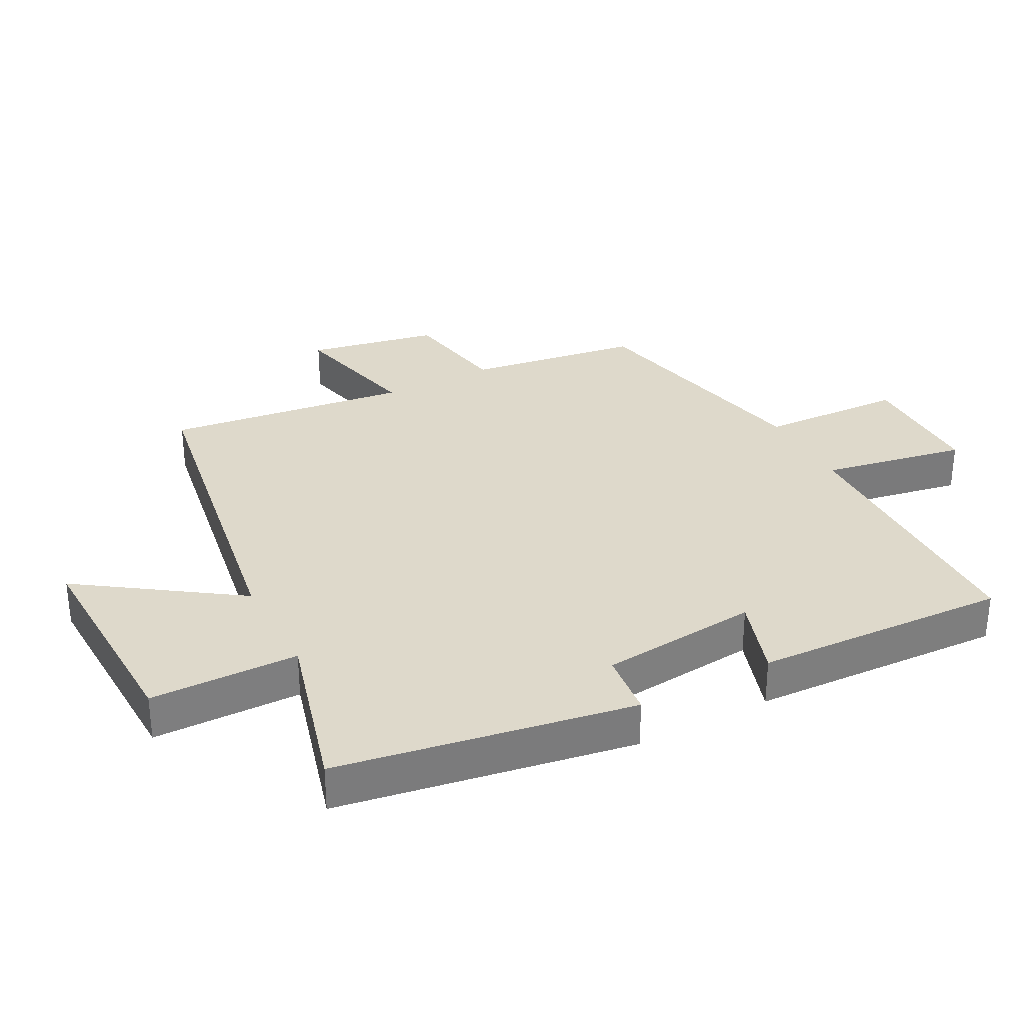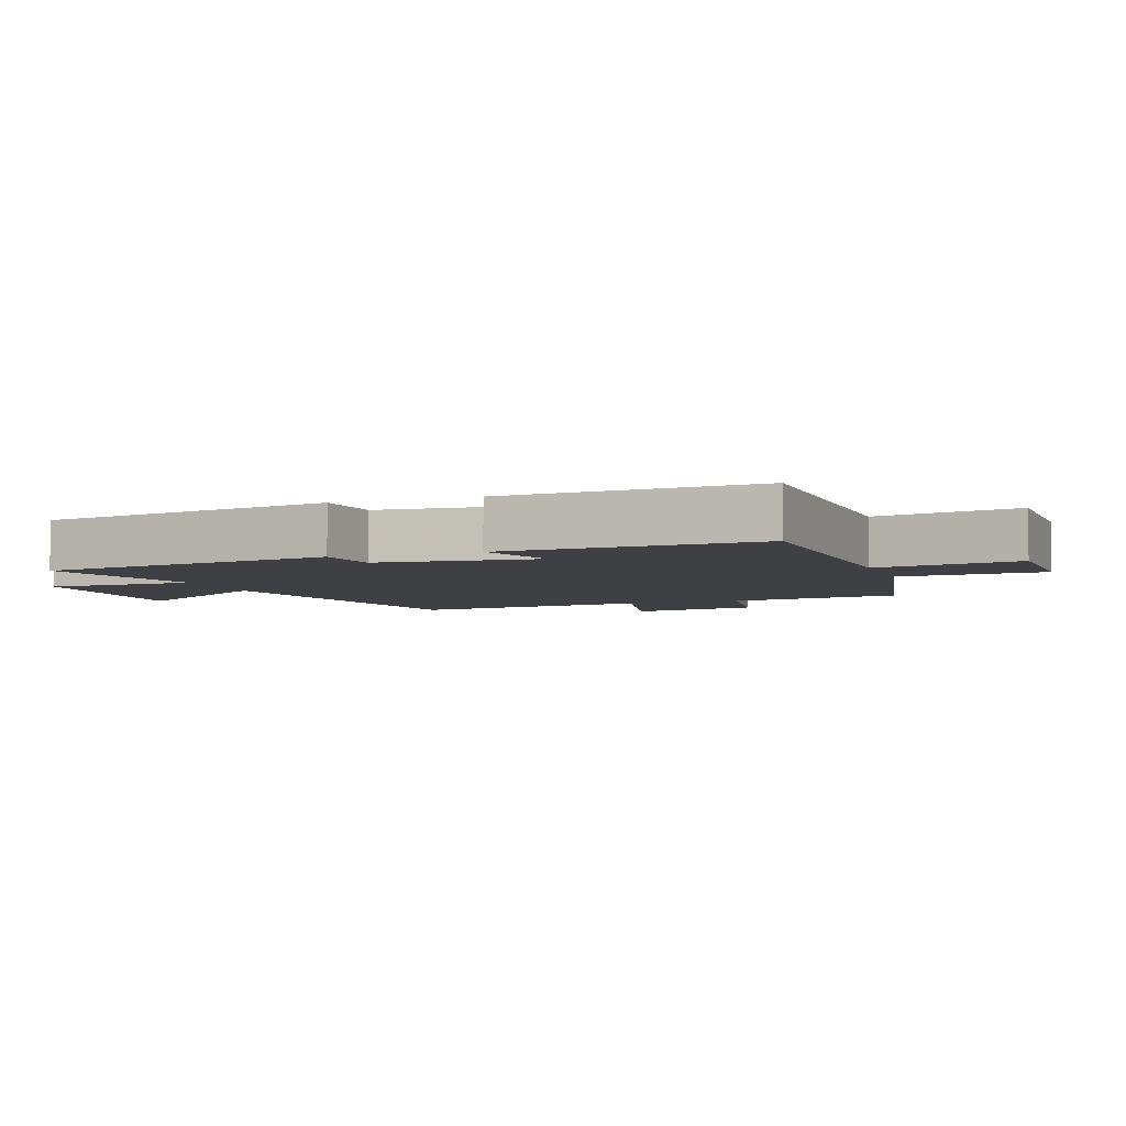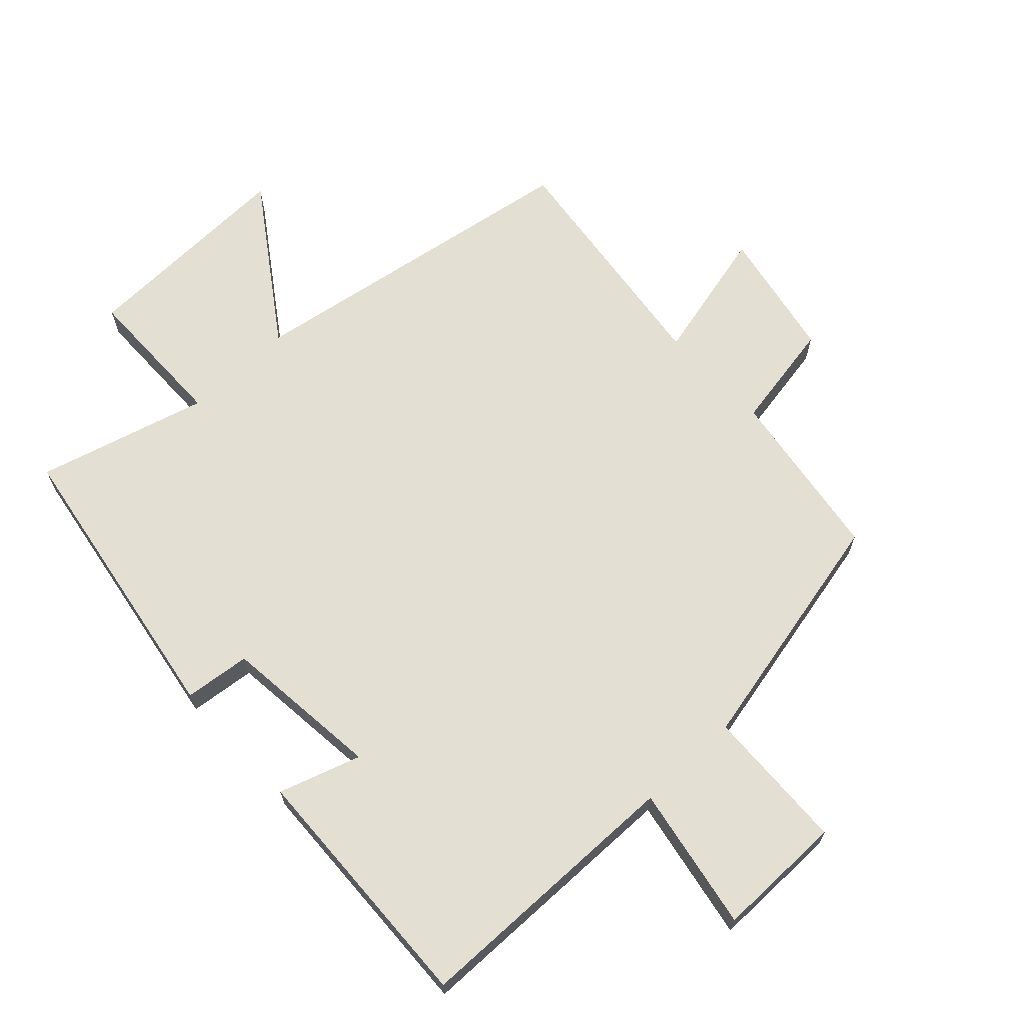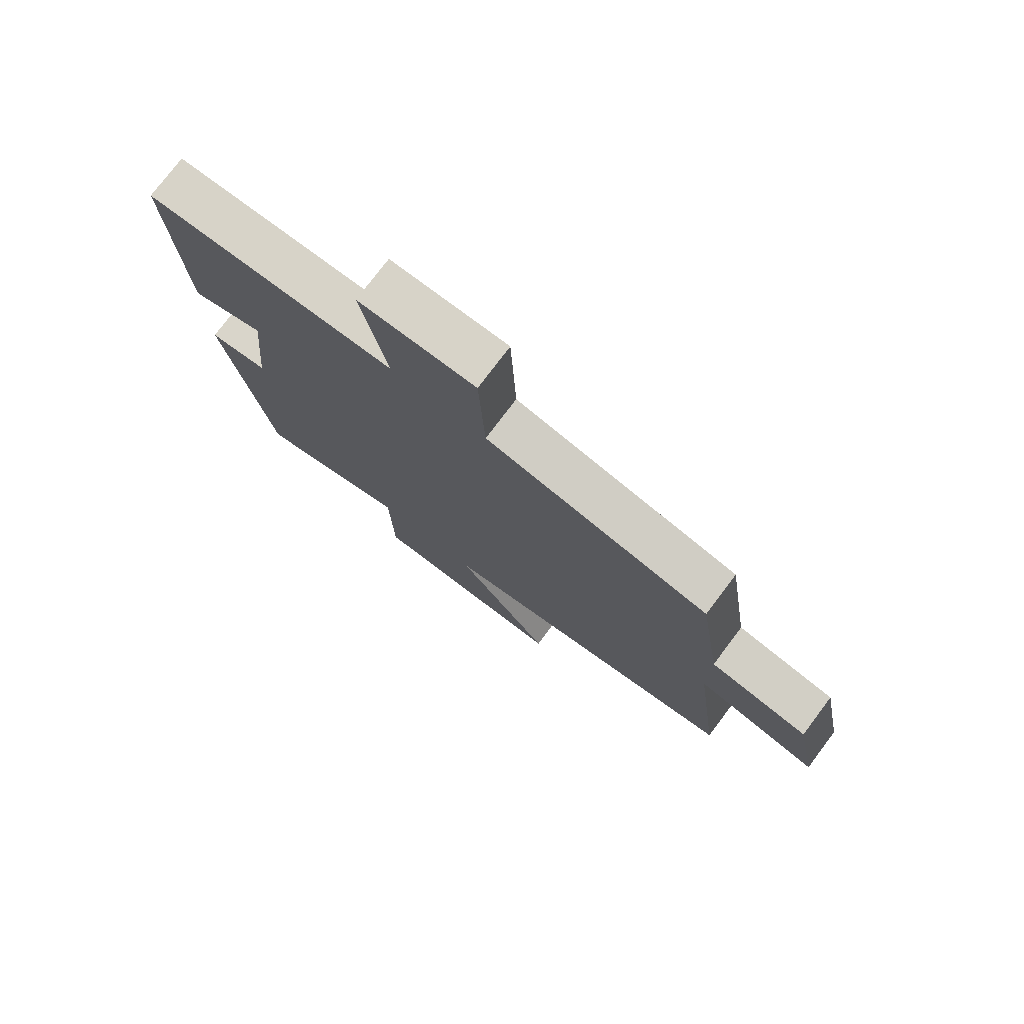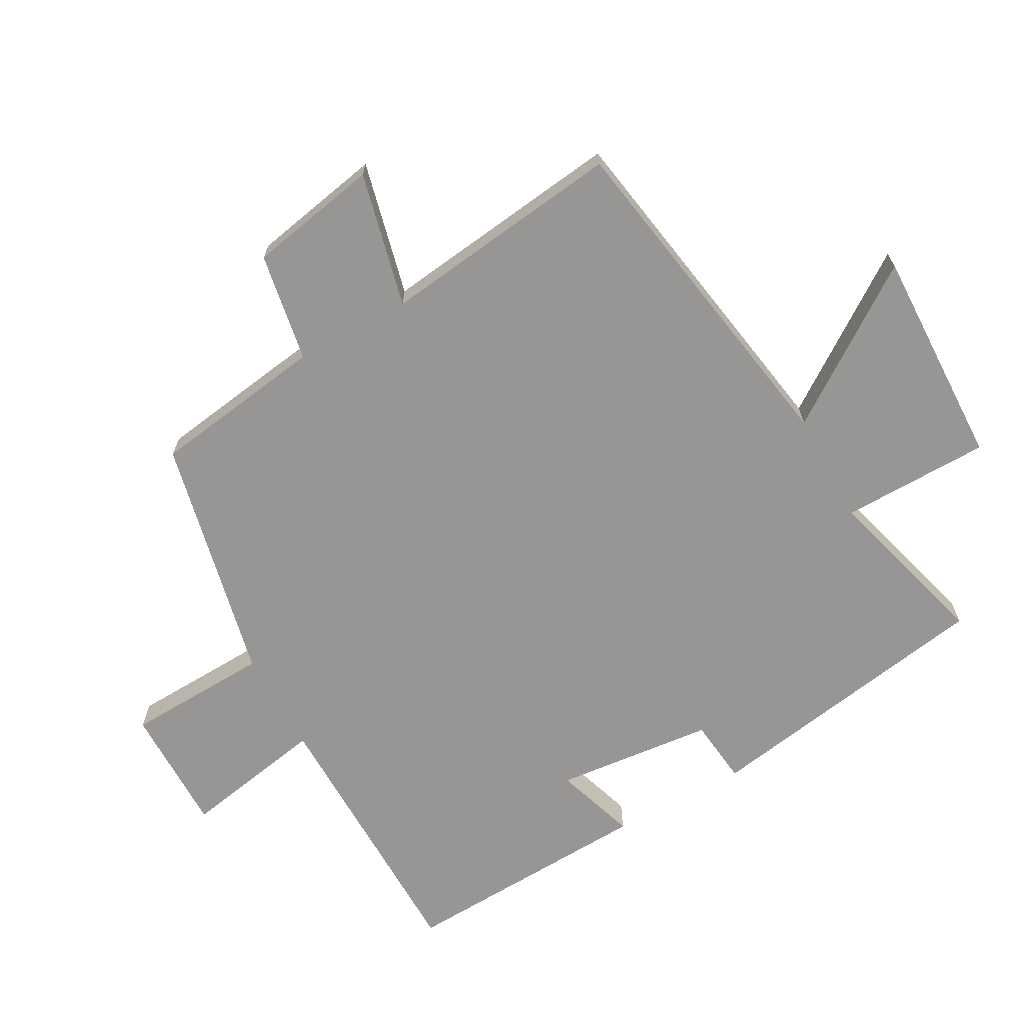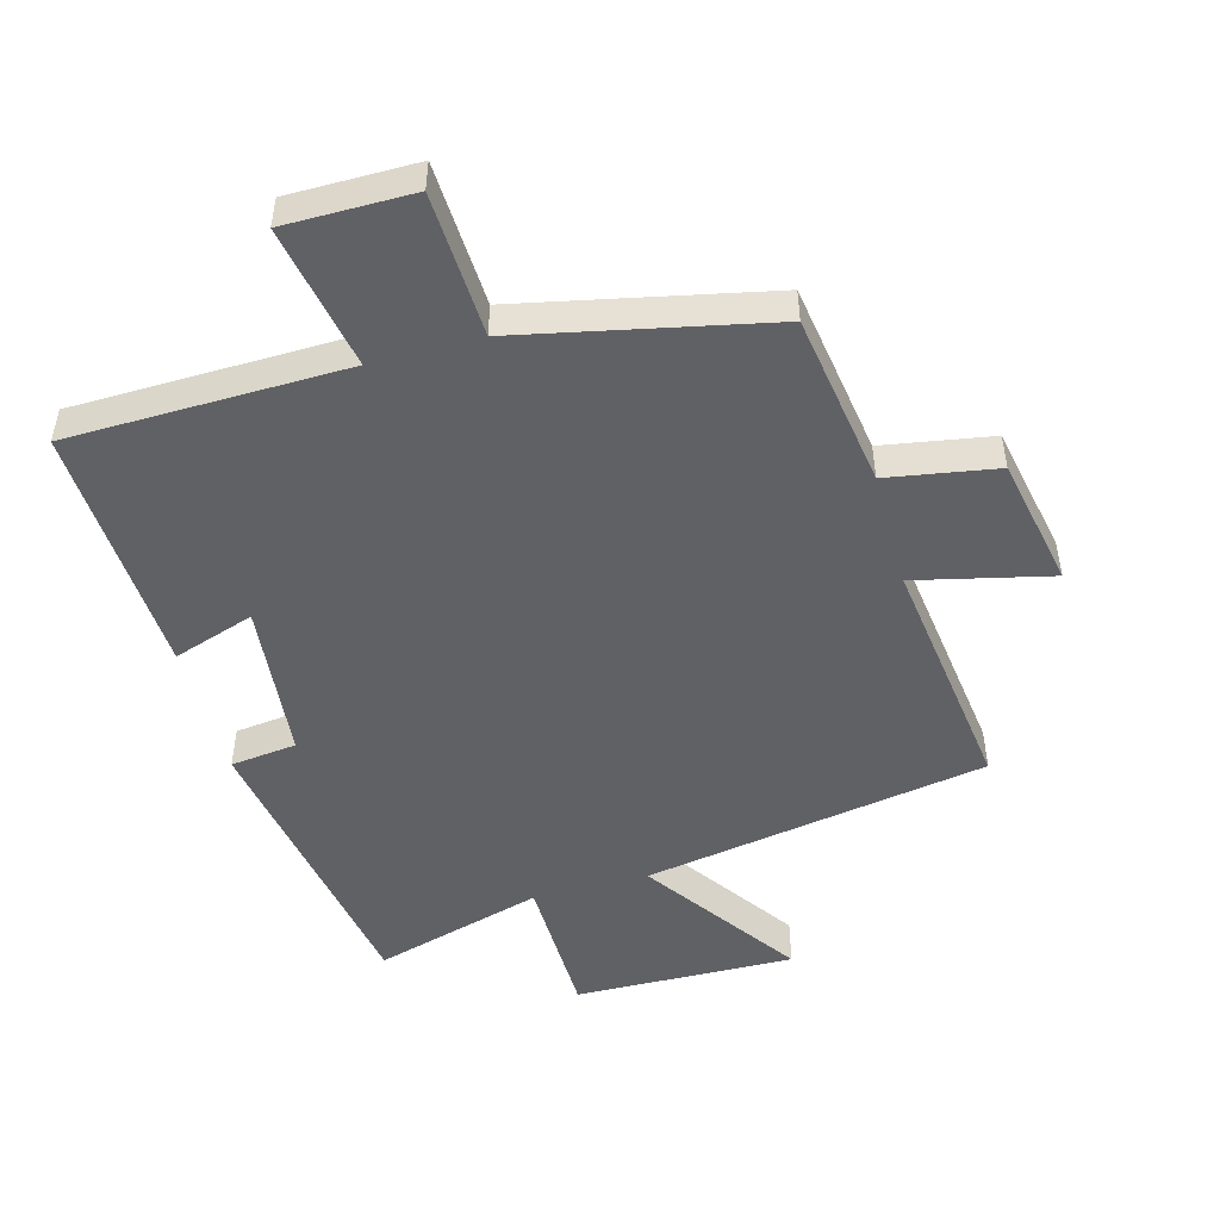
<metadata>
{"format":"obj","ext":"obj","renderer":"f3d","projection":"perspective","resolution":1024,"background":"white","views":[{"elev":31.8,"azim":-118.1,"up":"+Y"},{"elev":-4.7,"azim":-70.3,"up":"+Y"},{"elev":66.9,"azim":-43.4,"up":"+Y"},{"elev":76.6,"azim":37.0,"up":"+Z"},{"elev":-67.9,"azim":118.7,"up":"+Y"},{"elev":-49.2,"azim":15.4,"up":"+Y"}]}
</metadata>
<code>
v -0.422 0.07 -0.574
v -0.5 0.07 -0.117
v -0.398 0.07 -0.105
v -0.374 0.07 0.141
v -0.5 0.07 0.099
v -0.519 0.07 0.492
v -0.09 0.07 0.5
v -0.132 0.07 0.723
v 0.066 0.07 0.723
v 0.076 0.07 0.5
v 0.459 0.07 0.418
v 0.5 0.07 0.149
v 0.669 0.07 0.12
v 0.709 0.07 -0.082
v 0.5 0.07 -0.033
v 0.549 0.07 -0.409
v 0.018 0.07 -0.5
v 0.184 0.07 -0.738
v -0.156 0.07 -0.73
v -0.16 0.07 -0.5
v -0.422 0 -0.574
v -0.5 0 -0.117
v -0.398 0 -0.105
v -0.374 0 0.141
v -0.5 0 0.099
v -0.519 0 0.492
v -0.09 0 0.5
v -0.132 0 0.723
v 0.066 0 0.723
v 0.076 0 0.5
v 0.459 0 0.418
v 0.5 0 0.149
v 0.669 0 0.12
v 0.709 0 -0.082
v 0.5 0 -0.033
v 0.549 0 -0.409
v 0.018 0 -0.5
v 0.184 0 -0.738
v -0.156 0 -0.73
v -0.16 0 -0.5
f 17 18 19 20
f 15 16 17 20
f 15 20 1 2
f 12 13 14 15
f 10 11 12 15
f 7 8 9 10
f 4 5 6 7
f 3 4 7 10
f 15 2 3
f 3 10 15
f 40 39 38 37
f 40 37 36 35
f 22 21 40 35
f 35 34 33 32
f 35 32 31 30
f 30 29 28 27
f 27 26 25 24
f 30 27 24 23
f 23 22 35
f 35 30 23
f 1 21 22 2
f 2 22 23 3
f 3 23 24 4
f 4 24 25 5
f 5 25 26 6
f 6 26 27 7
f 7 27 28 8
f 8 28 29 9
f 9 29 30 10
f 10 30 31 11
f 11 31 32 12
f 12 32 33 13
f 13 33 34 14
f 14 34 35 15
f 15 35 36 16
f 16 36 37 17
f 17 37 38 18
f 18 38 39 19
f 19 39 40 20
f 20 40 21 1

</code>
